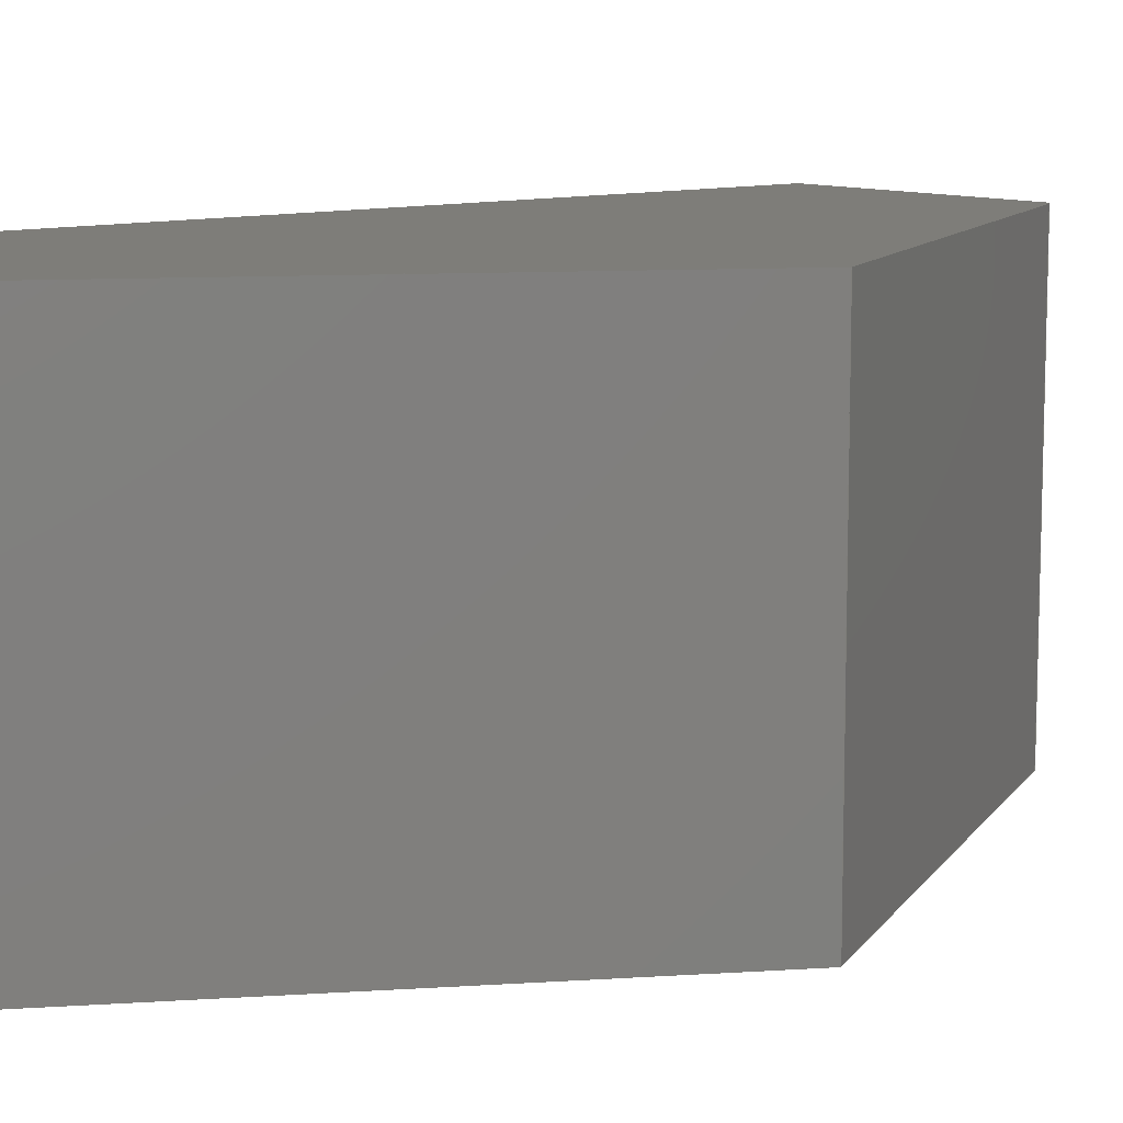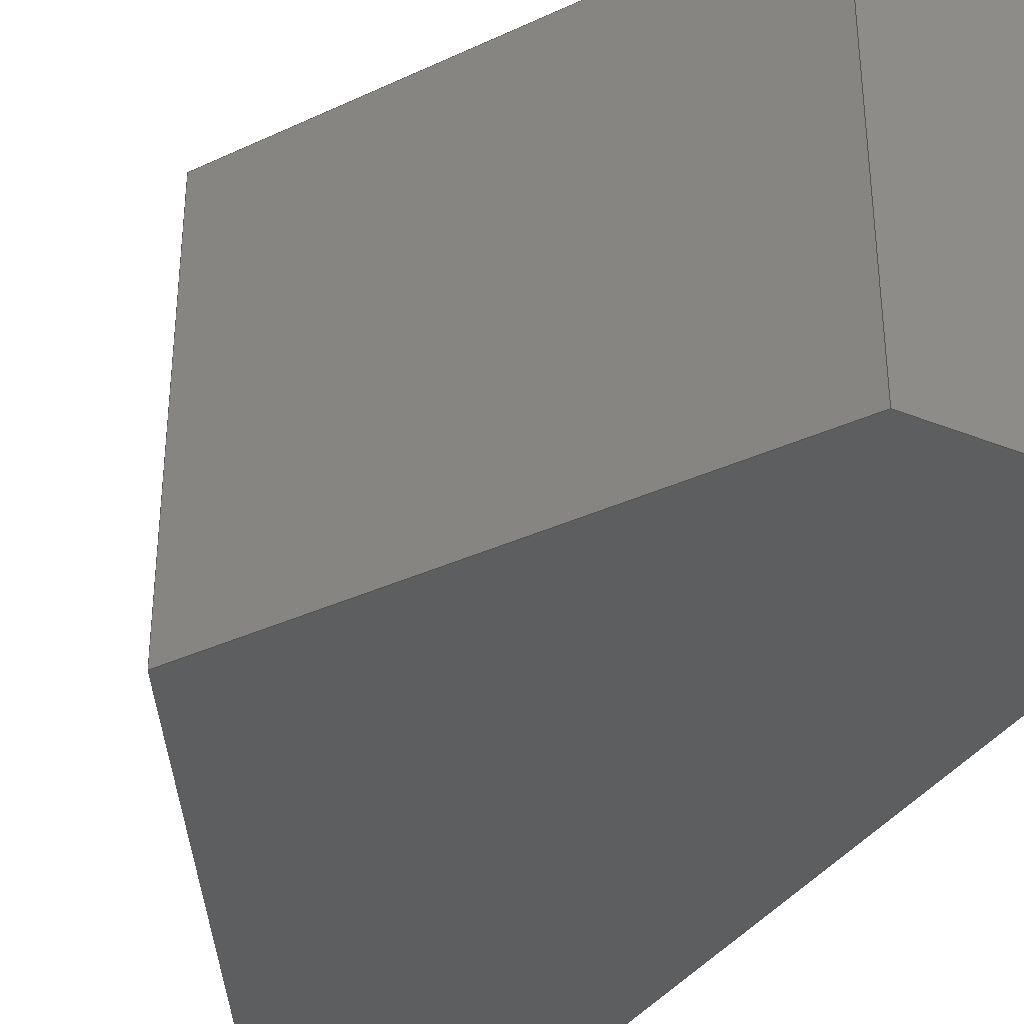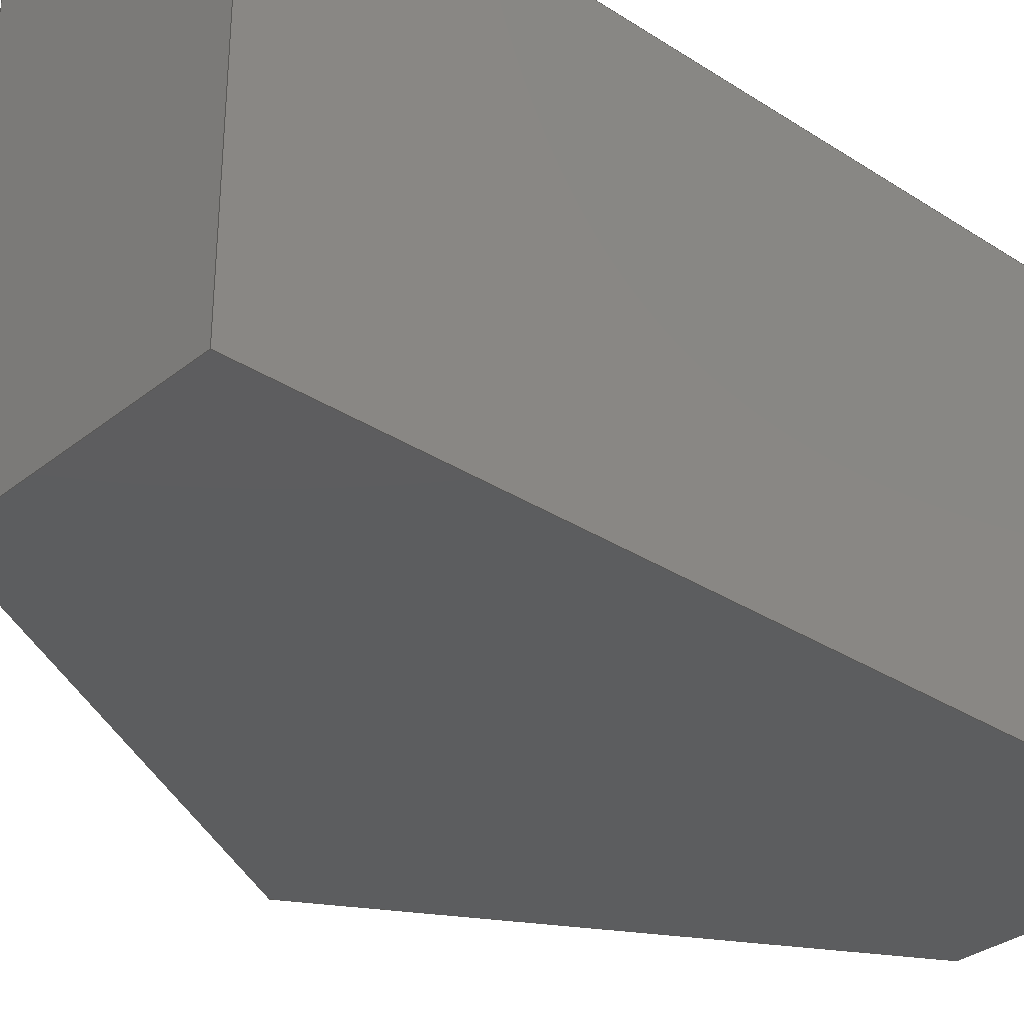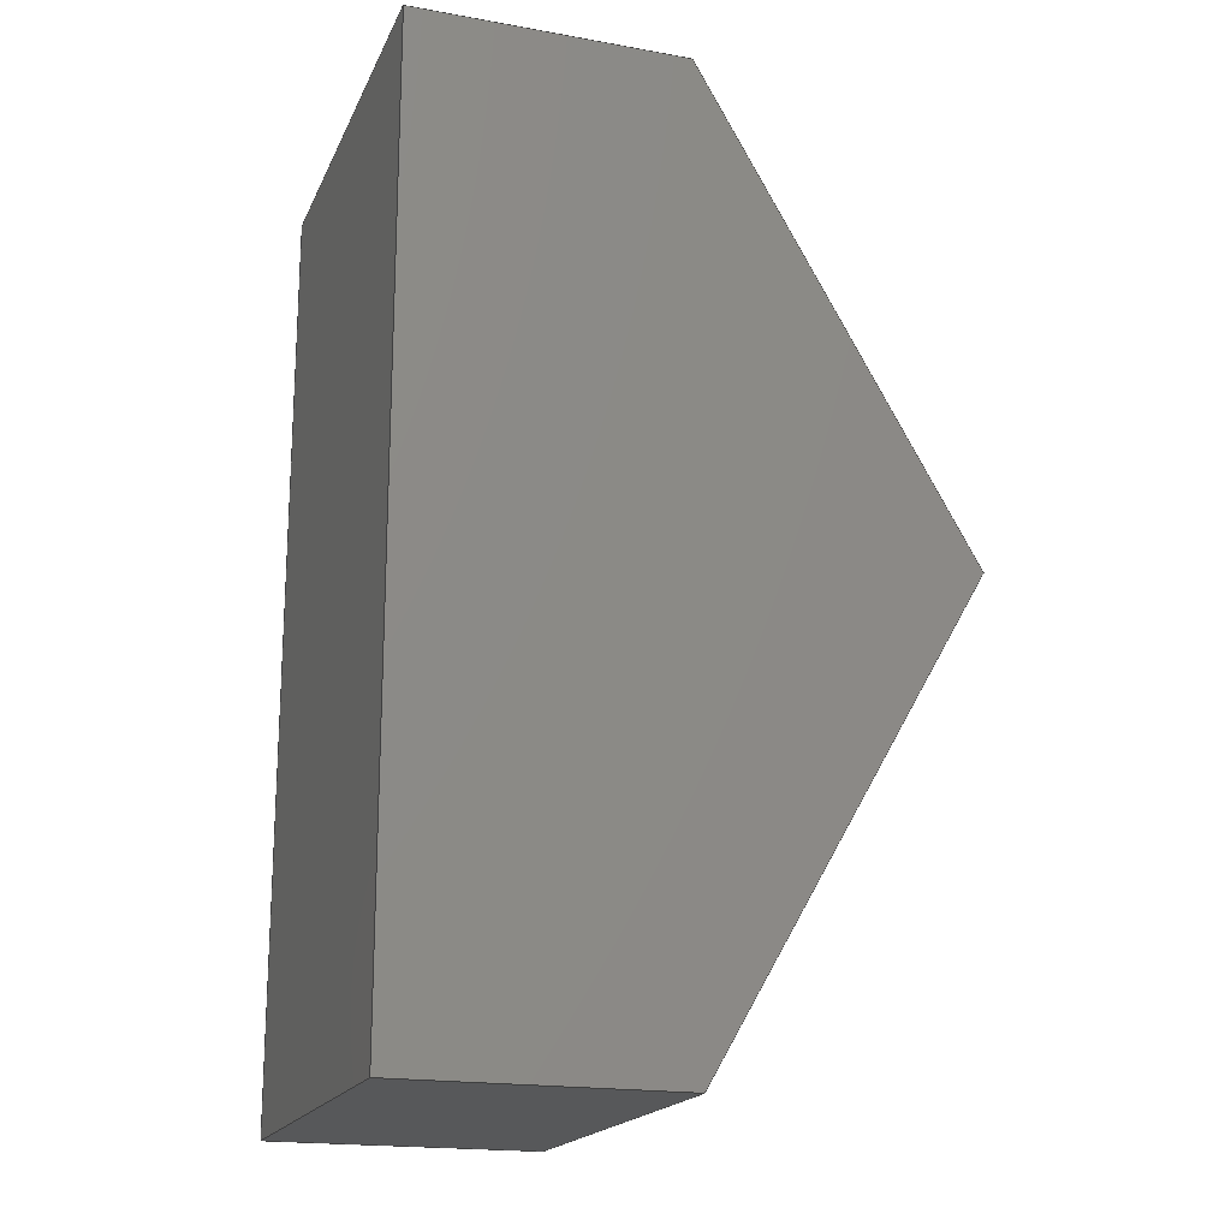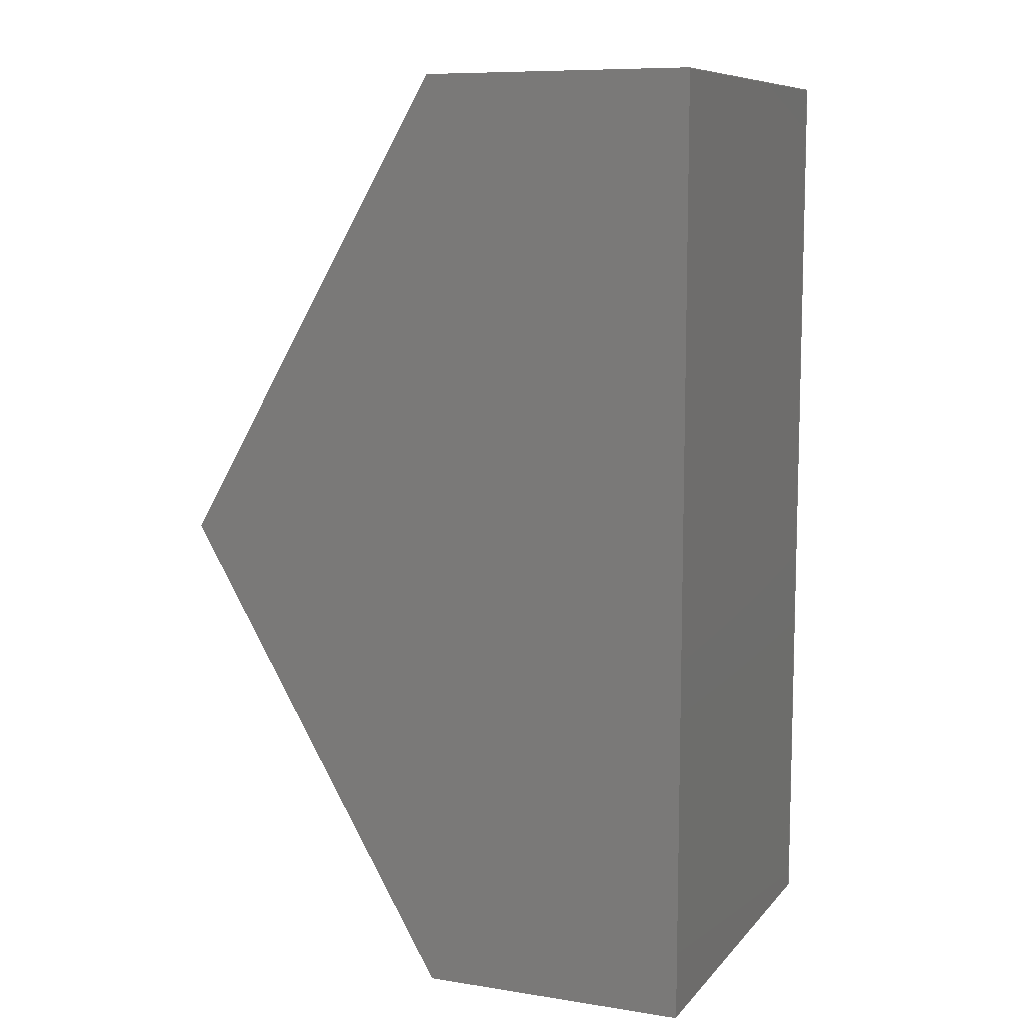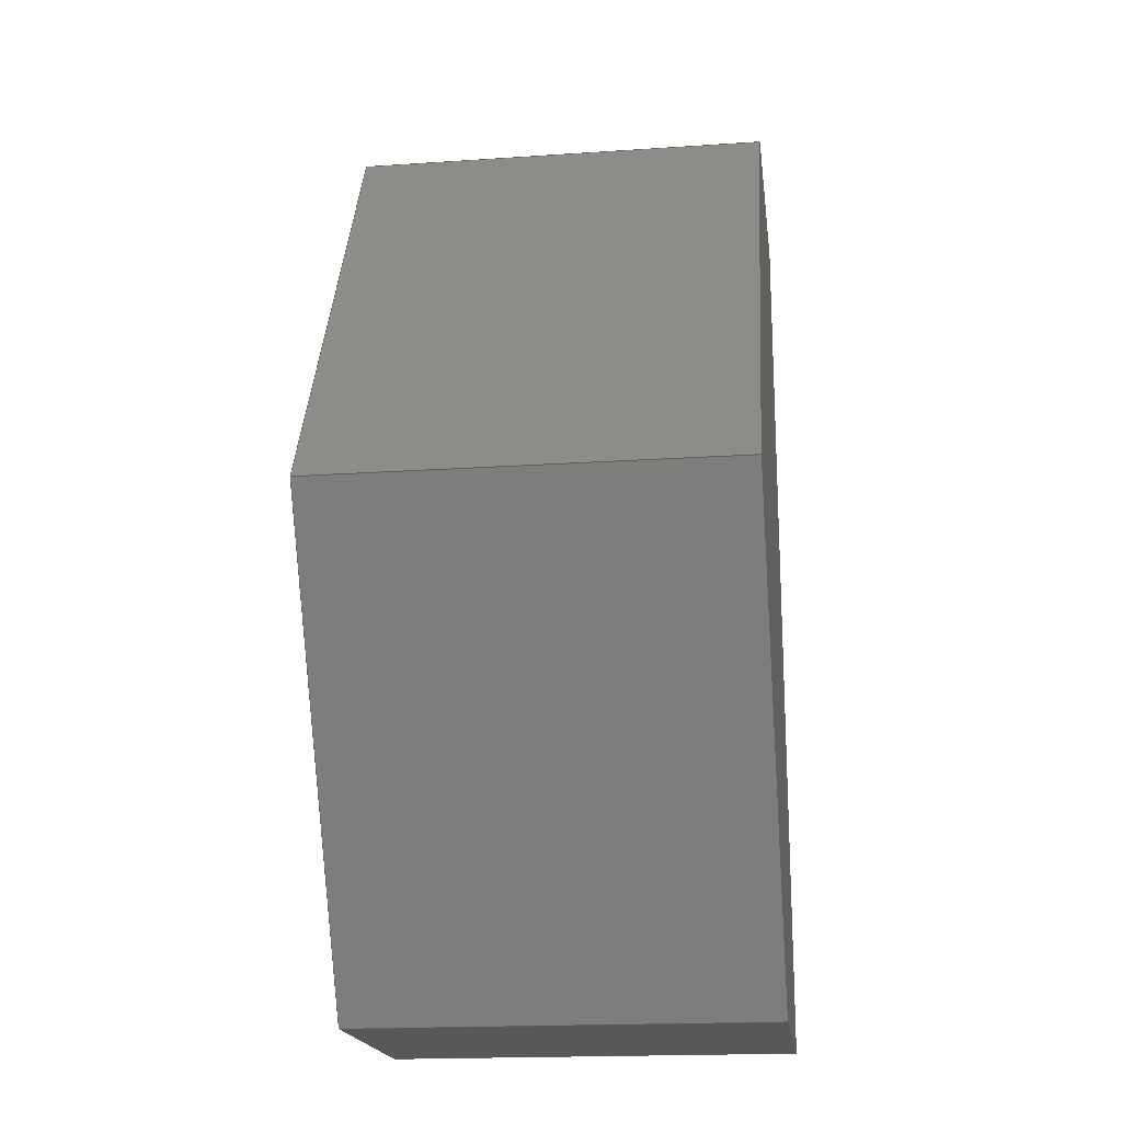
<metadata>
{"format":"step","ext":"step","renderer":"f3d","projection":"perspective","resolution":1024,"background":"white","views":[{"elev":10.3,"azim":-129.5,"up":"+Z"},{"elev":-35.0,"azim":-28.1,"up":"+Z"},{"elev":-32.1,"azim":47.9,"up":"+Z"},{"elev":-18.8,"azim":161.2,"up":"+Y"},{"elev":8.9,"azim":22.8,"up":"+Y"},{"elev":-18.8,"azim":-82.7,"up":"+Y"}]}
</metadata>
<code>
ISO-10303-21;
DATA;
#1=MECHANICAL_DESIGN_GEOMETRIC_PRESENTATION_REPRESENTATION('',(#4),#207);
#2=SHAPE_REPRESENTATION_RELATIONSHIP('SRR','None',#214,#3);
#3=ADVANCED_BREP_SHAPE_REPRESENTATION('',(#5),#206);
#4=STYLED_ITEM('',(#223),#5);
#5=MANIFOLD_SOLID_BREP('Body1',#119);
#6=FACE_OUTER_BOUND('',#13,.T.);
#7=FACE_OUTER_BOUND('',#14,.T.);
#8=FACE_OUTER_BOUND('',#15,.T.);
#9=FACE_OUTER_BOUND('',#16,.T.);
#10=FACE_OUTER_BOUND('',#17,.T.);
#11=FACE_OUTER_BOUND('',#18,.T.);
#12=FACE_OUTER_BOUND('',#19,.T.);
#13=EDGE_LOOP('',(#75,#76,#77,#78));
#14=EDGE_LOOP('',(#79,#80,#81,#82));
#15=EDGE_LOOP('',(#83,#84,#85,#86));
#16=EDGE_LOOP('',(#87,#88,#89,#90));
#17=EDGE_LOOP('',(#91,#92,#93,#94));
#18=EDGE_LOOP('',(#95,#96,#97,#98,#99));
#19=EDGE_LOOP('',(#100,#101,#102,#103,#104));
#20=LINE('',#175,#35);
#21=LINE('',#177,#36);
#22=LINE('',#179,#37);
#23=LINE('',#180,#38);
#24=LINE('',#183,#39);
#25=LINE('',#185,#40);
#26=LINE('',#186,#41);
#27=LINE('',#189,#42);
#28=LINE('',#191,#43);
#29=LINE('',#192,#44);
#30=LINE('',#195,#45);
#31=LINE('',#197,#46);
#32=LINE('',#198,#47);
#33=LINE('',#200,#48);
#34=LINE('',#201,#49);
#35=VECTOR('',#144,1);
#36=VECTOR('',#145,1);
#37=VECTOR('',#146,1);
#38=VECTOR('',#147,1);
#39=VECTOR('',#150,1);
#40=VECTOR('',#151,1);
#41=VECTOR('',#152,1);
#42=VECTOR('',#155,1);
#43=VECTOR('',#156,1);
#44=VECTOR('',#157,1);
#45=VECTOR('',#160,1);
#46=VECTOR('',#161,1);
#47=VECTOR('',#162,1);
#48=VECTOR('',#165,1);
#49=VECTOR('',#166,1);
#50=VERTEX_POINT('',#173);
#51=VERTEX_POINT('',#174);
#52=VERTEX_POINT('',#176);
#53=VERTEX_POINT('',#178);
#54=VERTEX_POINT('',#182);
#55=VERTEX_POINT('',#184);
#56=VERTEX_POINT('',#188);
#57=VERTEX_POINT('',#190);
#58=VERTEX_POINT('',#194);
#59=VERTEX_POINT('',#196);
#60=EDGE_CURVE('',#50,#51,#20,.T.);
#61=EDGE_CURVE('',#51,#52,#21,.T.);
#62=EDGE_CURVE('',#53,#52,#22,.T.);
#63=EDGE_CURVE('',#50,#53,#23,.T.);
#64=EDGE_CURVE('',#50,#54,#24,.T.);
#65=EDGE_CURVE('',#55,#53,#25,.T.);
#66=EDGE_CURVE('',#54,#55,#26,.T.);
#67=EDGE_CURVE('',#56,#54,#27,.T.);
#68=EDGE_CURVE('',#57,#55,#28,.T.);
#69=EDGE_CURVE('',#56,#57,#29,.T.);
#70=EDGE_CURVE('',#58,#56,#30,.T.);
#71=EDGE_CURVE('',#59,#57,#31,.T.);
#72=EDGE_CURVE('',#58,#59,#32,.T.);
#73=EDGE_CURVE('',#51,#58,#33,.T.);
#74=EDGE_CURVE('',#52,#59,#34,.T.);
#75=ORIENTED_EDGE('',*,*,#60,.T.);
#76=ORIENTED_EDGE('',*,*,#61,.T.);
#77=ORIENTED_EDGE('',*,*,#62,.F.);
#78=ORIENTED_EDGE('',*,*,#63,.F.);
#79=ORIENTED_EDGE('',*,*,#64,.F.);
#80=ORIENTED_EDGE('',*,*,#63,.T.);
#81=ORIENTED_EDGE('',*,*,#65,.F.);
#82=ORIENTED_EDGE('',*,*,#66,.F.);
#83=ORIENTED_EDGE('',*,*,#67,.T.);
#84=ORIENTED_EDGE('',*,*,#66,.T.);
#85=ORIENTED_EDGE('',*,*,#68,.F.);
#86=ORIENTED_EDGE('',*,*,#69,.F.);
#87=ORIENTED_EDGE('',*,*,#70,.T.);
#88=ORIENTED_EDGE('',*,*,#69,.T.);
#89=ORIENTED_EDGE('',*,*,#71,.F.);
#90=ORIENTED_EDGE('',*,*,#72,.F.);
#91=ORIENTED_EDGE('',*,*,#73,.T.);
#92=ORIENTED_EDGE('',*,*,#72,.T.);
#93=ORIENTED_EDGE('',*,*,#74,.F.);
#94=ORIENTED_EDGE('',*,*,#61,.F.);
#95=ORIENTED_EDGE('',*,*,#74,.T.);
#96=ORIENTED_EDGE('',*,*,#71,.T.);
#97=ORIENTED_EDGE('',*,*,#68,.T.);
#98=ORIENTED_EDGE('',*,*,#65,.T.);
#99=ORIENTED_EDGE('',*,*,#62,.T.);
#100=ORIENTED_EDGE('',*,*,#73,.F.);
#101=ORIENTED_EDGE('',*,*,#60,.F.);
#102=ORIENTED_EDGE('',*,*,#64,.T.);
#103=ORIENTED_EDGE('',*,*,#67,.F.);
#104=ORIENTED_EDGE('',*,*,#70,.F.);
#105=PLANE('',#133);
#106=PLANE('',#134);
#107=PLANE('',#135);
#108=PLANE('',#136);
#109=PLANE('',#137);
#110=PLANE('',#138);
#111=PLANE('',#139);
#112=ADVANCED_FACE('',(#6),#105,.T.);
#113=ADVANCED_FACE('',(#7),#106,.T.);
#114=ADVANCED_FACE('',(#8),#107,.T.);
#115=ADVANCED_FACE('',(#9),#108,.T.);
#116=ADVANCED_FACE('',(#10),#109,.T.);
#117=ADVANCED_FACE('',(#11),#110,.T.);
#118=ADVANCED_FACE('',(#12),#111,.F.);
#119=CLOSED_SHELL('',(#112,#113,#114,#115,#116,#117,#118));
#120=DERIVED_UNIT_ELEMENT(#122,1);
#121=DERIVED_UNIT_ELEMENT(#209,3);
#122=(
MASS_UNIT()
NAMED_UNIT(*)
SI_UNIT(.KILO.,.GRAM.)
);
#123=DERIVED_UNIT((#120,#121));
#124=MEASURE_REPRESENTATION_ITEM('density measure',
POSITIVE_RATIO_MEASURE(7850),#123);
#125=PROPERTY_DEFINITION_REPRESENTATION(#130,#127);
#126=PROPERTY_DEFINITION_REPRESENTATION(#131,#128);
#127=REPRESENTATION('material name',(#129),#206);
#128=REPRESENTATION('density',(#124),#206);
#129=DESCRIPTIVE_REPRESENTATION_ITEM('Steel','Steel');
#130=PROPERTY_DEFINITION('material property','material name',#216);
#131=PROPERTY_DEFINITION('material property','density of part',#216);
#132=AXIS2_PLACEMENT_3D('placement',#171,#140,#141);
#133=AXIS2_PLACEMENT_3D('',#172,#142,#143);
#134=AXIS2_PLACEMENT_3D('',#181,#148,#149);
#135=AXIS2_PLACEMENT_3D('',#187,#153,#154);
#136=AXIS2_PLACEMENT_3D('',#193,#158,#159);
#137=AXIS2_PLACEMENT_3D('',#199,#163,#164);
#138=AXIS2_PLACEMENT_3D('',#202,#167,#168);
#139=AXIS2_PLACEMENT_3D('',#203,#169,#170);
#140=DIRECTION('axis',(0,0,1));
#141=DIRECTION('refdir',(1,0,0));
#142=DIRECTION('center_axis',(2.944e-16,1,0));
#143=DIRECTION('ref_axis',(-1,2.944e-16,0));
#144=DIRECTION('',(-1,2.944e-16,0));
#145=DIRECTION('',(0,0,1));
#146=DIRECTION('',(-1,2.944e-16,0));
#147=DIRECTION('',(0,0,1));
#148=DIRECTION('center_axis',(1,-0.001427,0));
#149=DIRECTION('ref_axis',(0.001427,1,0));
#150=DIRECTION('',(-0.001427,-1,0));
#151=DIRECTION('',(0.001427,1,0));
#152=DIRECTION('',(0,0,1));
#153=DIRECTION('center_axis',(0,-1,0));
#154=DIRECTION('ref_axis',(1,0,0));
#155=DIRECTION('',(1,0,0));
#156=DIRECTION('',(1,0,0));
#157=DIRECTION('',(0,0,1));
#158=DIRECTION('center_axis',(-0.866,-0.5,0));
#159=DIRECTION('ref_axis',(0.5,-0.866,0));
#160=DIRECTION('',(0.5,-0.866,0));
#161=DIRECTION('',(0.5,-0.866,0));
#162=DIRECTION('',(0,0,1));
#163=DIRECTION('center_axis',(-0.866,0.5,0));
#164=DIRECTION('ref_axis',(-0.5,-0.866,0));
#165=DIRECTION('',(-0.5,-0.866,0));
#166=DIRECTION('',(-0.5,-0.866,0));
#167=DIRECTION('center_axis',(0,0,1));
#168=DIRECTION('ref_axis',(1,0,0));
#169=DIRECTION('center_axis',(0,0,1));
#170=DIRECTION('ref_axis',(1,0,0));
#171=CARTESIAN_POINT('',(0,0,0));
#172=CARTESIAN_POINT('Origin',(0.001856,0.65,0));
#173=CARTESIAN_POINT('',(0.001856,0.65,0));
#174=CARTESIAN_POINT('',(-0.3753,0.65,0));
#175=CARTESIAN_POINT('',(0.001856,0.65,0));
#176=CARTESIAN_POINT('',(-0.3753,0.65,0.6));
#177=CARTESIAN_POINT('',(-0.3753,0.65,0));
#178=CARTESIAN_POINT('',(0.001856,0.65,0.6));
#179=CARTESIAN_POINT('',(0.001856,0.65,0.6));
#180=CARTESIAN_POINT('',(0.001856,0.65,0));
#181=CARTESIAN_POINT('Origin',(-7.958e-17,-0.65,0));
#182=CARTESIAN_POINT('',(-7.958e-17,-0.65,0));
#183=CARTESIAN_POINT('',(0.001856,0.65,0));
#184=CARTESIAN_POINT('',(-5.551e-17,-0.65,0.6));
#185=CARTESIAN_POINT('',(0.001856,0.65,0.6));
#186=CARTESIAN_POINT('',(-7.958e-17,-0.65,0));
#187=CARTESIAN_POINT('Origin',(-0.3753,-0.65,0));
#188=CARTESIAN_POINT('',(-0.3753,-0.65,0));
#189=CARTESIAN_POINT('',(-0.3753,-0.65,0));
#190=CARTESIAN_POINT('',(-0.3753,-0.65,0.6));
#191=CARTESIAN_POINT('',(-0.3753,-0.65,0.6));
#192=CARTESIAN_POINT('',(-0.3753,-0.65,0));
#193=CARTESIAN_POINT('Origin',(-0.7506,-2.648e-06,
0));
#194=CARTESIAN_POINT('',(-0.7506,-2.648e-06,0));
#195=CARTESIAN_POINT('',(-0.7506,-2.648e-06,0));
#196=CARTESIAN_POINT('',(-0.7506,-2.648e-06,0.6));
#197=CARTESIAN_POINT('',(-0.7506,-2.648e-06,0.6));
#198=CARTESIAN_POINT('',(-0.7506,-2.648e-06,0));
#199=CARTESIAN_POINT('Origin',(-0.3753,0.65,0));
#200=CARTESIAN_POINT('',(-0.3753,0.65,0));
#201=CARTESIAN_POINT('',(-0.3753,0.65,0.6));
#202=CARTESIAN_POINT('Origin',(-0.3743,-1.324e-06,
0.6));
#203=CARTESIAN_POINT('Origin',(-0.3743,-1.324e-06,
0));
#204=UNCERTAINTY_MEASURE_WITH_UNIT(LENGTH_MEASURE(0.001),#208,
'DISTANCE_ACCURACY_VALUE',
'Maximum model space distance between geometric entities at asserted c
onnectivities');
#205=UNCERTAINTY_MEASURE_WITH_UNIT(LENGTH_MEASURE(0.001),#208,
'DISTANCE_ACCURACY_VALUE',
'Maximum model space distance between geometric entities at asserted c
onnectivities');
#206=(
GEOMETRIC_REPRESENTATION_CONTEXT(3)
GLOBAL_UNCERTAINTY_ASSIGNED_CONTEXT((#204))
GLOBAL_UNIT_ASSIGNED_CONTEXT((#208,#210,#211))
REPRESENTATION_CONTEXT('','3D')
);
#207=(
GEOMETRIC_REPRESENTATION_CONTEXT(3)
GLOBAL_UNCERTAINTY_ASSIGNED_CONTEXT((#205))
GLOBAL_UNIT_ASSIGNED_CONTEXT((#208,#210,#211))
REPRESENTATION_CONTEXT('','3D')
);
#208=(
LENGTH_UNIT()
NAMED_UNIT(*)
SI_UNIT(.CENTI.,.METRE.)
);
#209=(
LENGTH_UNIT()
NAMED_UNIT(*)
SI_UNIT($,.METRE.)
);
#210=(
NAMED_UNIT(*)
PLANE_ANGLE_UNIT()
SI_UNIT($,.RADIAN.)
);
#211=(
NAMED_UNIT(*)
SI_UNIT($,.STERADIAN.)
SOLID_ANGLE_UNIT()
);
#212=SHAPE_DEFINITION_REPRESENTATION(#213,#214);
#213=PRODUCT_DEFINITION_SHAPE('',$,#216);
#214=SHAPE_REPRESENTATION('',(#132),#206);
#215=PRODUCT_DEFINITION_CONTEXT('part definition',#220,'design');
#216=PRODUCT_DEFINITION('Mutteri M8','Mutteri M8 v1',#217,#215);
#217=PRODUCT_DEFINITION_FORMATION('',$,#222);
#218=PRODUCT_RELATED_PRODUCT_CATEGORY('Mutteri M8 v1','Mutteri M8 v1',(#222));
#219=APPLICATION_PROTOCOL_DEFINITION('international standard',
'automotive_design',2009,#220);
#220=APPLICATION_CONTEXT(
'Core Data for Automotive Mechanical Design Process');
#221=PRODUCT_CONTEXT('part definition',#220,'mechanical');
#222=PRODUCT('Mutteri M8','Mutteri M8 v1',$,(#221));
#223=PRESENTATION_STYLE_ASSIGNMENT((#224));
#224=SURFACE_STYLE_USAGE(.BOTH.,#225);
#225=SURFACE_SIDE_STYLE('',(#226));
#226=SURFACE_STYLE_FILL_AREA(#227);
#227=FILL_AREA_STYLE('Steel - Satin',(#228));
#228=FILL_AREA_STYLE_COLOUR('Steel - Satin',#229);
#229=COLOUR_RGB('Steel - Satin',0.6275,0.6275,0.6275);
ENDSEC;
END-ISO-10303-21;

</code>
